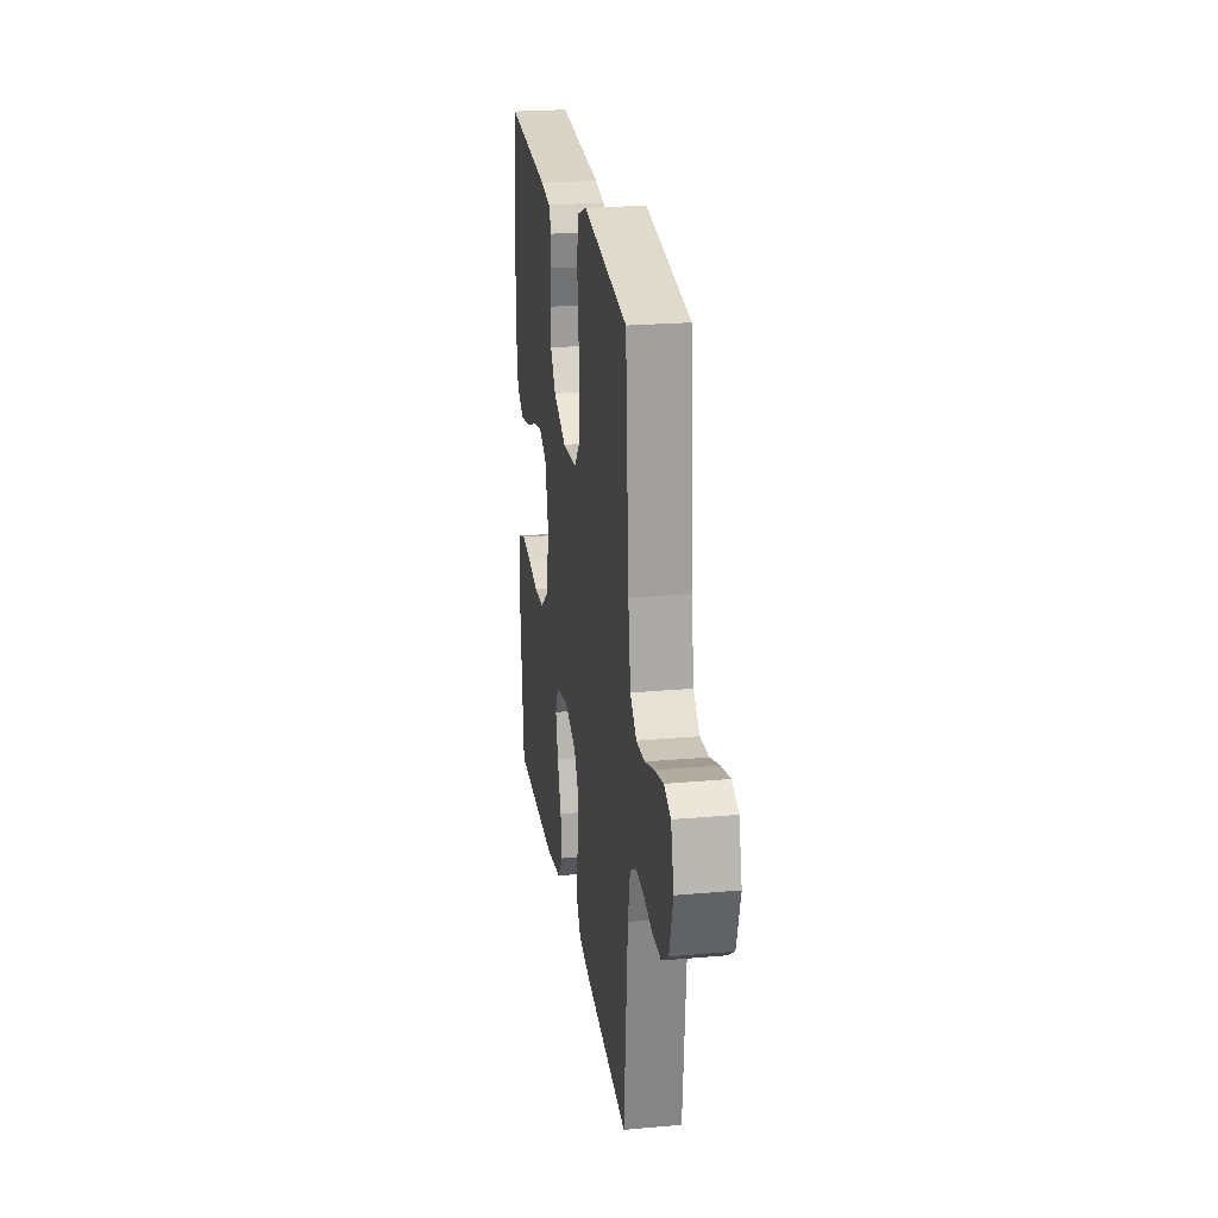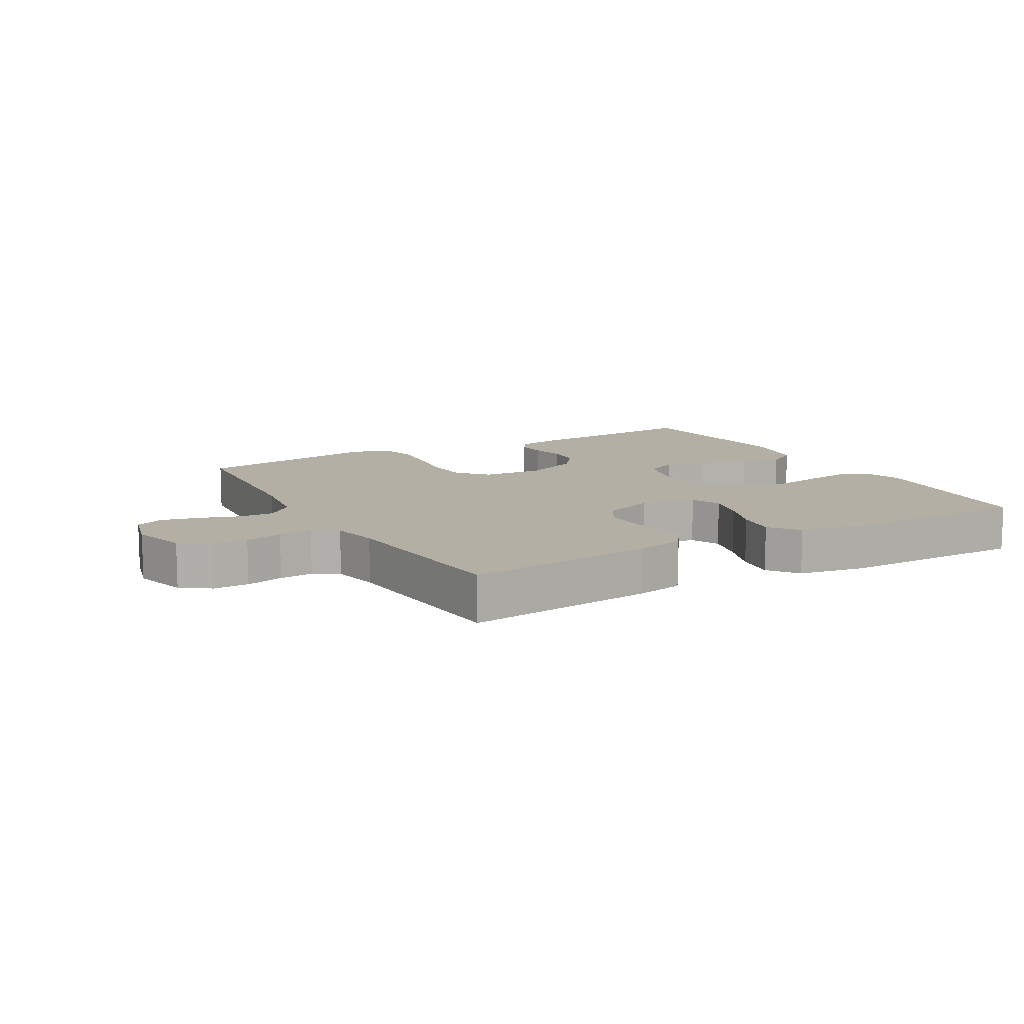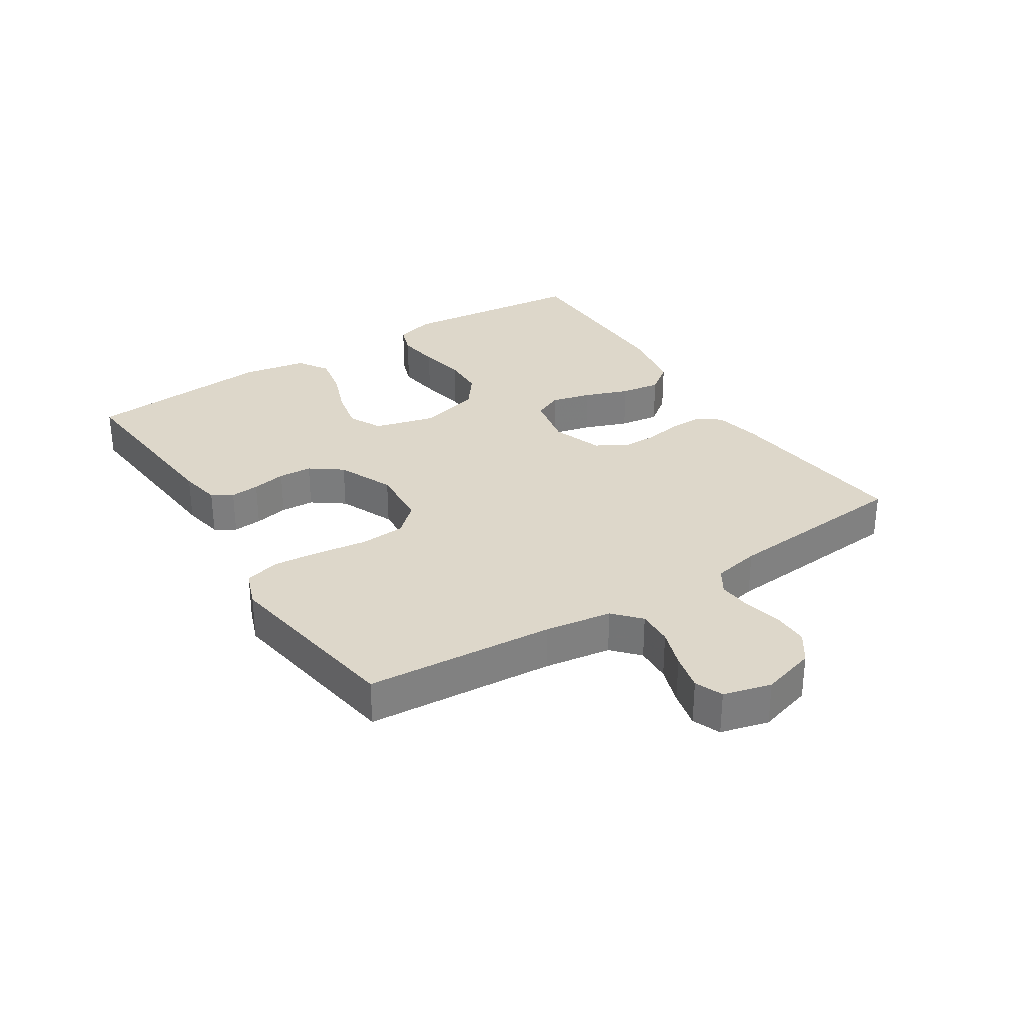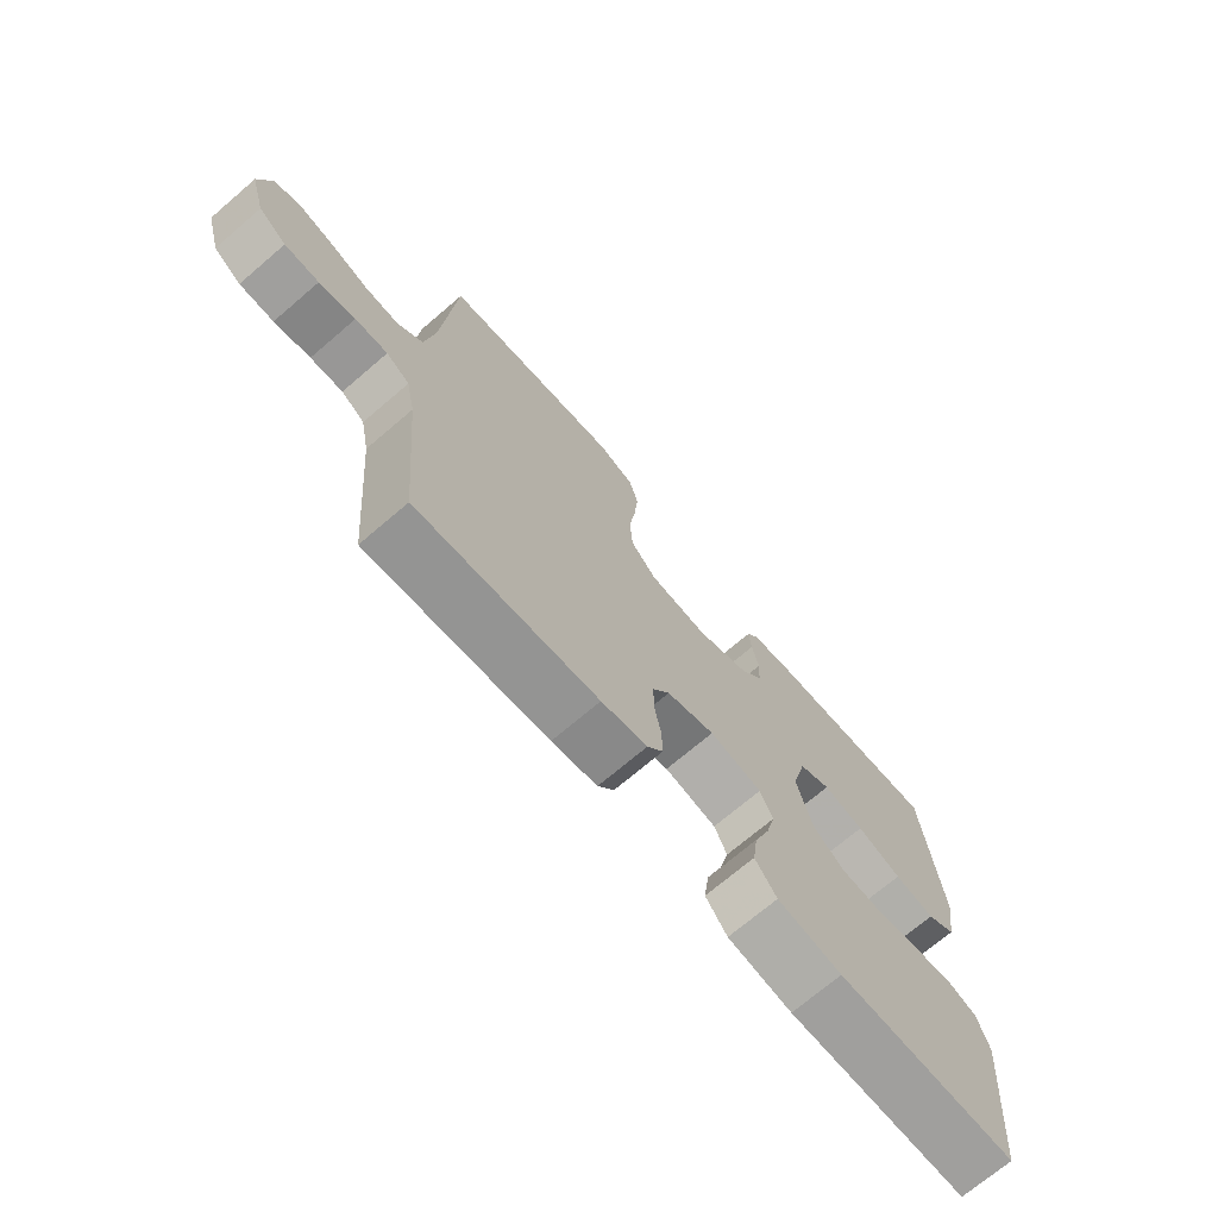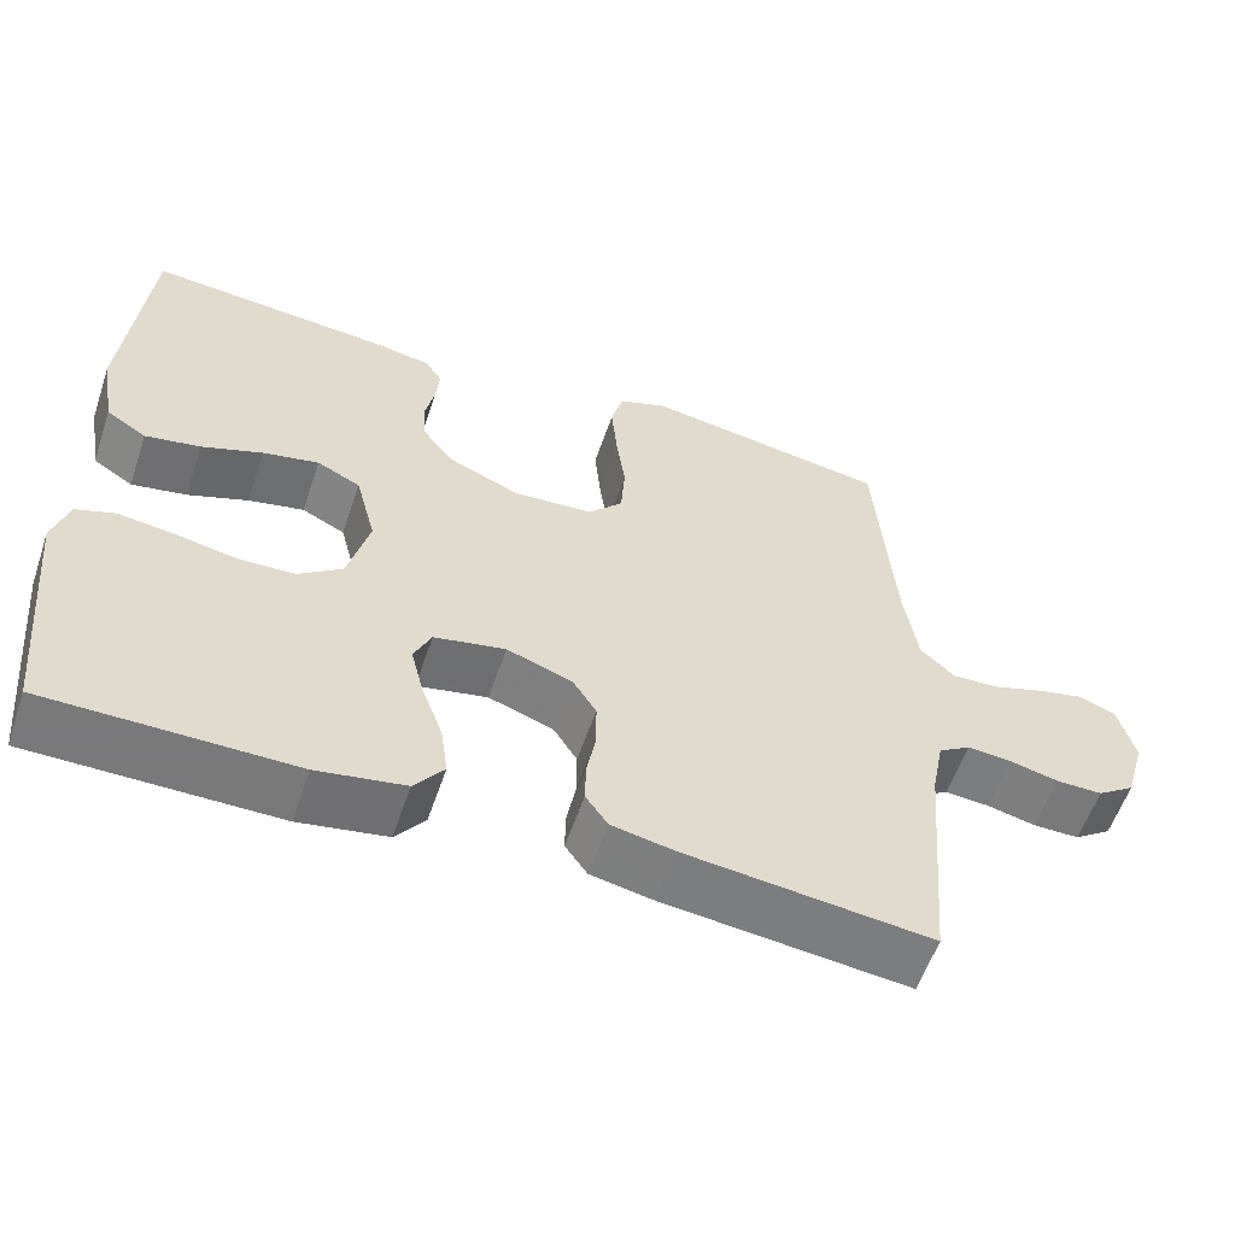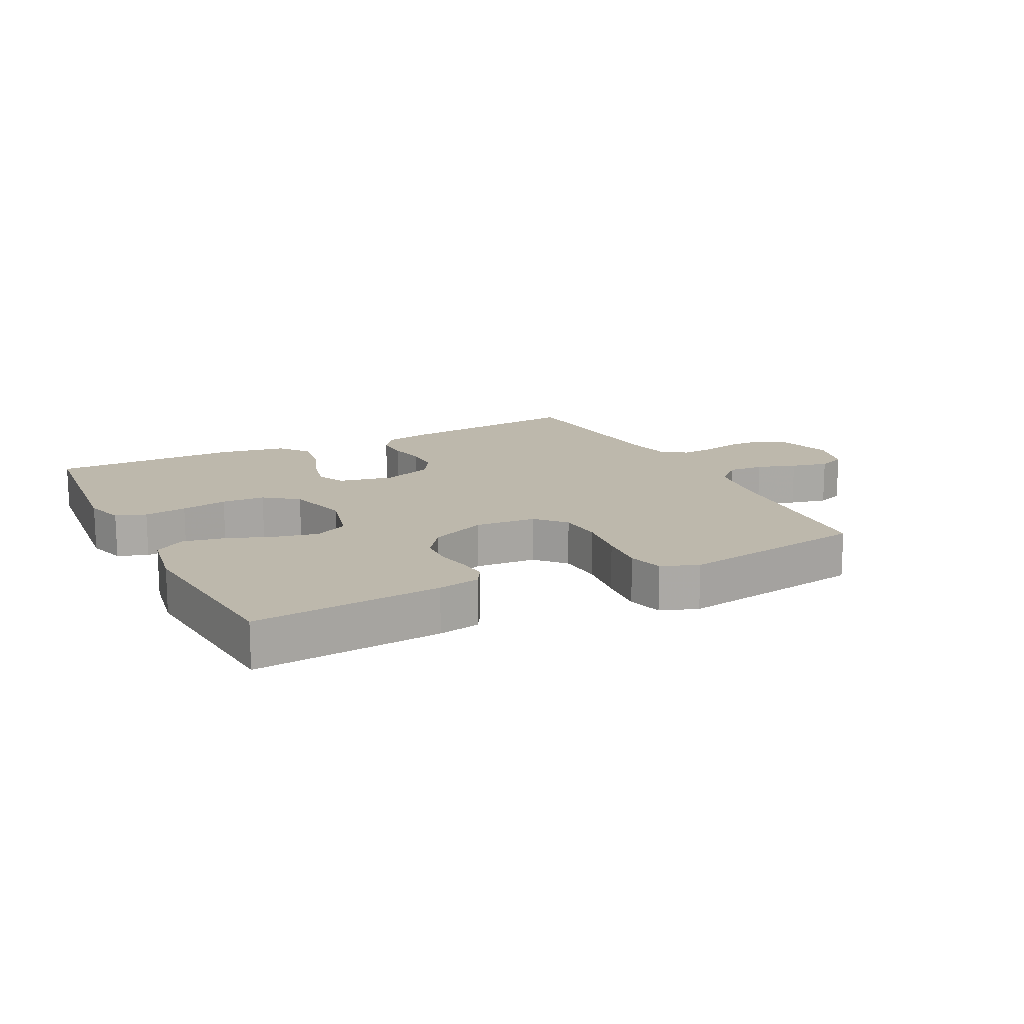
<metadata>
{"format":"obj","ext":"obj","renderer":"f3d","projection":"perspective","resolution":1024,"background":"white","views":[{"elev":23.4,"azim":81.5,"up":"+Z"},{"elev":11.3,"azim":150.4,"up":"+Y"},{"elev":30.9,"azim":57.3,"up":"+Y"},{"elev":-71.3,"azim":130.5,"up":"+Z"},{"elev":-57.8,"azim":-18.8,"up":"+Z"},{"elev":14.9,"azim":-26.9,"up":"+Y"}]}
</metadata>
<code>
v -0.5 0.07 0.5
v -0.2 0.07 0.475
v -0.134 0.07 0.463
v -0.114 0.07 0.431
v -0.118 0.07 0.385
v -0.129 0.07 0.331
v -0.126 0.07 0.277
v -0.089 0.07 0.227
v 0 0.07 0.189
v 0.097 0.07 0.196
v 0.139 0.07 0.242
v 0.144 0.07 0.313
v 0.133 0.07 0.394
v 0.126 0.07 0.469
v 0.141 0.07 0.525
v 0.2 0.07 0.547
v 0.5 0.07 0.5
v 0.522 0.07 0.2
v 0.538 0.07 0.094
v 0.58 0.07 0.056
v 0.637 0.07 0.059
v 0.699 0.07 0.08
v 0.758 0.07 0.094
v 0.802 0.07 0.076
v 0.822 0.07 0
v 0.797 0.07 -0.086
v 0.751 0.07 -0.118
v 0.694 0.07 -0.118
v 0.634 0.07 -0.104
v 0.58 0.07 -0.1
v 0.541 0.07 -0.125
v 0.526 0.07 -0.2
v 0.5 0.07 -0.5
v 0.2 0.07 -0.468
v 0.124 0.07 -0.453
v 0.097 0.07 -0.415
v 0.098 0.07 -0.363
v 0.109 0.07 -0.304
v 0.109 0.07 -0.246
v 0.08 0.07 -0.2
v 0 0.07 -0.172
v -0.087 0.07 -0.19
v -0.108 0.07 -0.236
v -0.092 0.07 -0.3
v -0.066 0.07 -0.37
v -0.057 0.07 -0.434
v -0.093 0.07 -0.481
v -0.2 0.07 -0.5
v -0.5 0.07 -0.5
v -0.53 0.07 -0.2
v -0.511 0.07 -0.137
v -0.463 0.07 -0.12
v -0.395 0.07 -0.129
v -0.321 0.07 -0.143
v -0.252 0.07 -0.14
v -0.199 0.07 -0.1
v -0.173 0.07 0
v -0.198 0.07 0.096
v -0.251 0.07 0.122
v -0.319 0.07 0.107
v -0.393 0.07 0.079
v -0.46 0.07 0.066
v -0.509 0.07 0.097
v -0.527 0.07 0.2
v -0.5 0 0.5
v -0.2 0 0.475
v -0.134 0 0.463
v -0.114 0 0.431
v -0.118 0 0.385
v -0.129 0 0.331
v -0.126 0 0.277
v -0.089 0 0.227
v 0 0 0.189
v 0.097 0 0.196
v 0.139 0 0.242
v 0.144 0 0.313
v 0.133 0 0.394
v 0.126 0 0.469
v 0.141 0 0.525
v 0.2 0 0.547
v 0.5 0 0.5
v 0.522 0 0.2
v 0.538 0 0.094
v 0.58 0 0.056
v 0.637 0 0.059
v 0.699 0 0.08
v 0.758 0 0.094
v 0.802 0 0.076
v 0.822 0 0
v 0.797 0 -0.086
v 0.751 0 -0.118
v 0.694 0 -0.118
v 0.634 0 -0.104
v 0.58 0 -0.1
v 0.541 0 -0.125
v 0.526 0 -0.2
v 0.5 0 -0.5
v 0.2 0 -0.468
v 0.124 0 -0.453
v 0.097 0 -0.415
v 0.098 0 -0.363
v 0.109 0 -0.304
v 0.109 0 -0.246
v 0.08 0 -0.2
v 0 0 -0.172
v -0.087 0 -0.19
v -0.108 0 -0.236
v -0.092 0 -0.3
v -0.066 0 -0.37
v -0.057 0 -0.434
v -0.093 0 -0.481
v -0.2 0 -0.5
v -0.5 0 -0.5
v -0.53 0 -0.2
v -0.511 0 -0.137
v -0.463 0 -0.12
v -0.395 0 -0.129
v -0.321 0 -0.143
v -0.252 0 -0.14
v -0.199 0 -0.1
v -0.173 0 0
v -0.198 0 0.096
v -0.251 0 0.122
v -0.319 0 0.107
v -0.393 0 0.079
v -0.46 0 0.066
v -0.509 0 0.097
v -0.527 0 0.2
f 4 5 6
f 3 4 6
f 2 3 6
f 1 2 6
f 64 1 6
f 63 64 6
f 62 63 6
f 61 62 6
f 60 61 6
f 59 60 6 7
f 58 59 7 8
f 57 58 8 9
f 56 57 9 10
f 52 53 54
f 51 52 54
f 50 51 54
f 49 50 54
f 48 49 54
f 47 48 54
f 46 47 54
f 45 46 54
f 44 45 54
f 43 44 54 55
f 42 43 55 56
f 36 37 38
f 35 36 38
f 34 35 38
f 33 34 38
f 32 33 38
f 31 32 38 39
f 30 31 39 40
f 27 28 29
f 26 27 29
f 25 26 29
f 24 25 29
f 23 24 29
f 22 23 29
f 21 22 29
f 20 21 29 30
f 30 40 41
f 20 30 41
f 19 20 41
f 16 17 18
f 15 16 18
f 14 15 18
f 13 14 18
f 12 13 18
f 11 12 18 19
f 42 56 10
f 41 42 10
f 19 41 10
f 10 11 19
f 70 69 68
f 70 68 67
f 70 67 66
f 70 66 65
f 70 65 128
f 70 128 127
f 70 127 126
f 70 126 125
f 70 125 124
f 71 70 124 123
f 72 71 123 122
f 73 72 122 121
f 74 73 121 120
f 118 117 116
f 118 116 115
f 118 115 114
f 118 114 113
f 118 113 112
f 118 112 111
f 118 111 110
f 118 110 109
f 118 109 108
f 119 118 108 107
f 120 119 107 106
f 102 101 100
f 102 100 99
f 102 99 98
f 102 98 97
f 102 97 96
f 103 102 96 95
f 104 103 95 94
f 93 92 91
f 93 91 90
f 93 90 89
f 93 89 88
f 93 88 87
f 93 87 86
f 93 86 85
f 94 93 85 84
f 105 104 94
f 105 94 84
f 105 84 83
f 82 81 80
f 82 80 79
f 82 79 78
f 82 78 77
f 82 77 76
f 83 82 76 75
f 74 120 106
f 74 106 105
f 74 105 83
f 83 75 74
f 1 65 66 2
f 2 66 67 3
f 3 67 68 4
f 4 68 69 5
f 5 69 70 6
f 6 70 71 7
f 7 71 72 8
f 8 72 73 9
f 9 73 74 10
f 10 74 75 11
f 11 75 76 12
f 12 76 77 13
f 13 77 78 14
f 14 78 79 15
f 15 79 80 16
f 16 80 81 17
f 17 81 82 18
f 18 82 83 19
f 19 83 84 20
f 20 84 85 21
f 21 85 86 22
f 22 86 87 23
f 23 87 88 24
f 24 88 89 25
f 25 89 90 26
f 26 90 91 27
f 27 91 92 28
f 28 92 93 29
f 29 93 94 30
f 30 94 95 31
f 31 95 96 32
f 32 96 97 33
f 33 97 98 34
f 34 98 99 35
f 35 99 100 36
f 36 100 101 37
f 37 101 102 38
f 38 102 103 39
f 39 103 104 40
f 40 104 105 41
f 41 105 106 42
f 42 106 107 43
f 43 107 108 44
f 44 108 109 45
f 45 109 110 46
f 46 110 111 47
f 47 111 112 48
f 48 112 113 49
f 49 113 114 50
f 50 114 115 51
f 51 115 116 52
f 52 116 117 53
f 53 117 118 54
f 54 118 119 55
f 55 119 120 56
f 56 120 121 57
f 57 121 122 58
f 58 122 123 59
f 59 123 124 60
f 60 124 125 61
f 61 125 126 62
f 62 126 127 63
f 63 127 128 64
f 64 128 65 1

</code>
